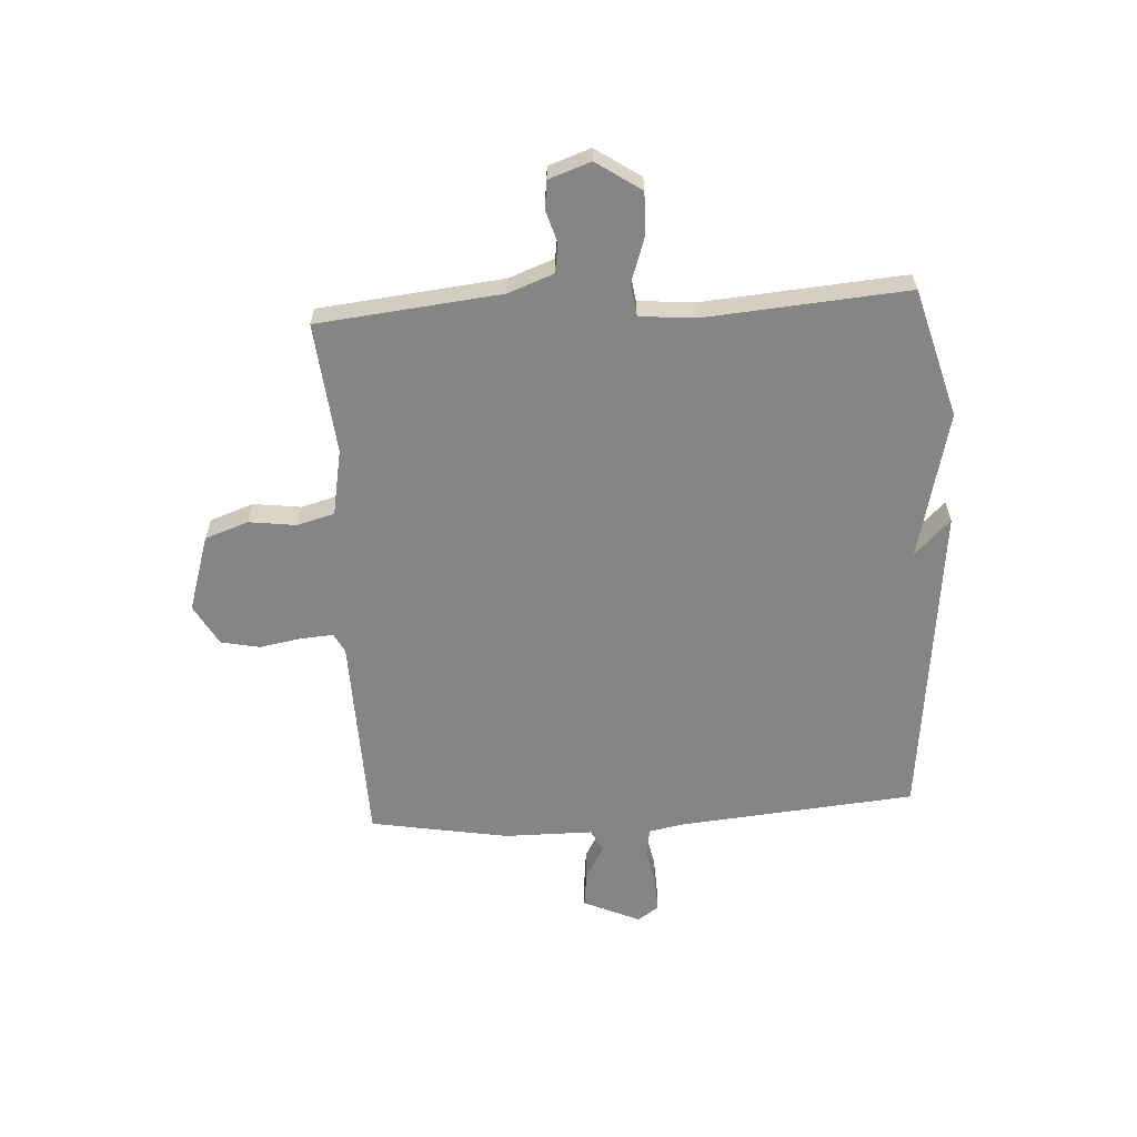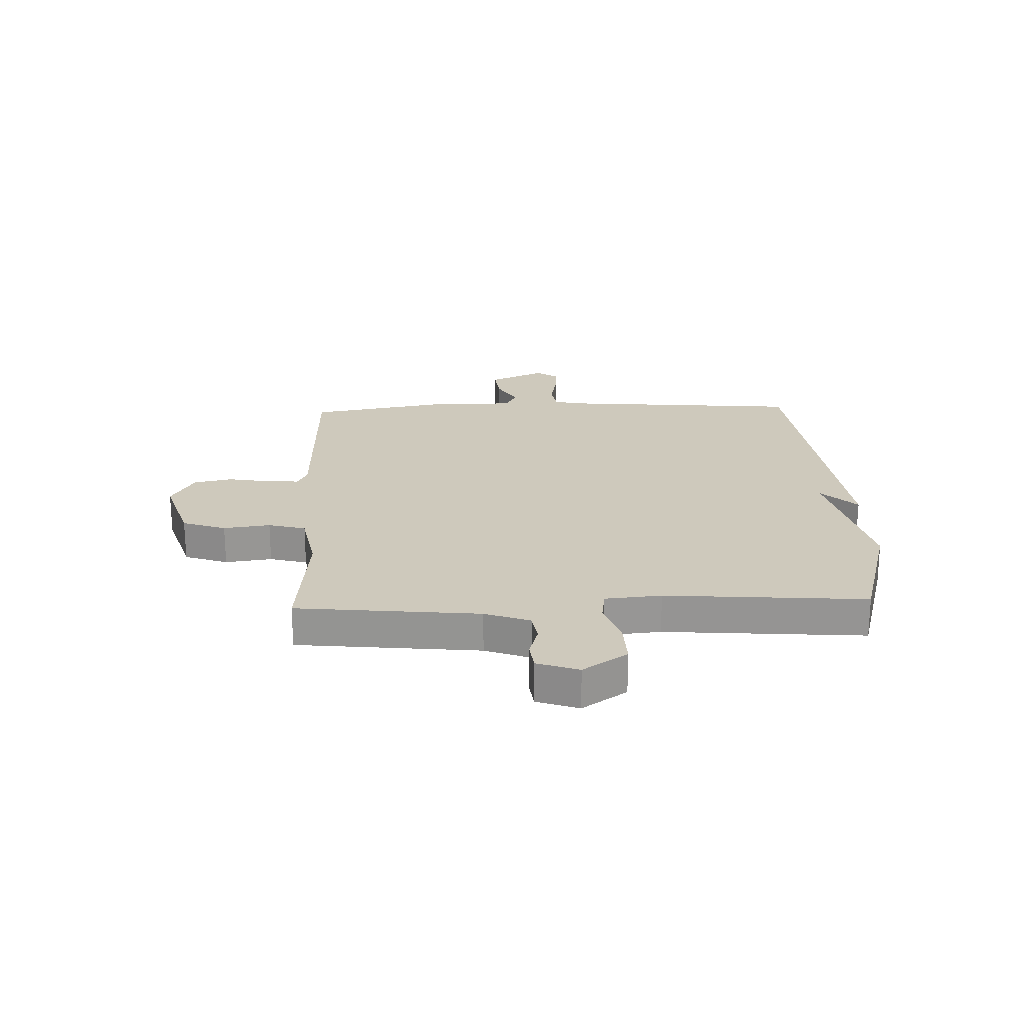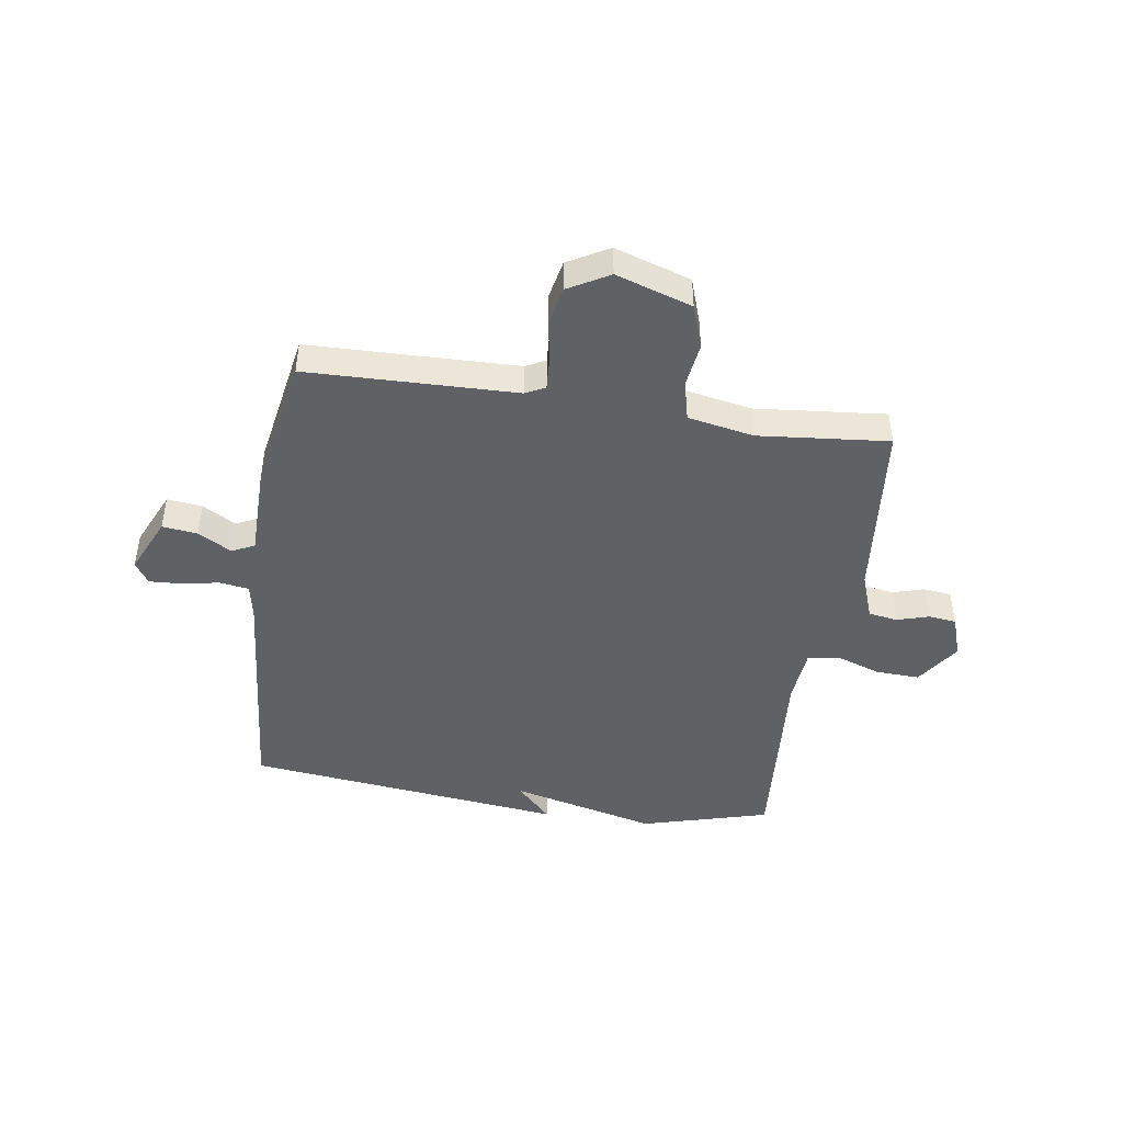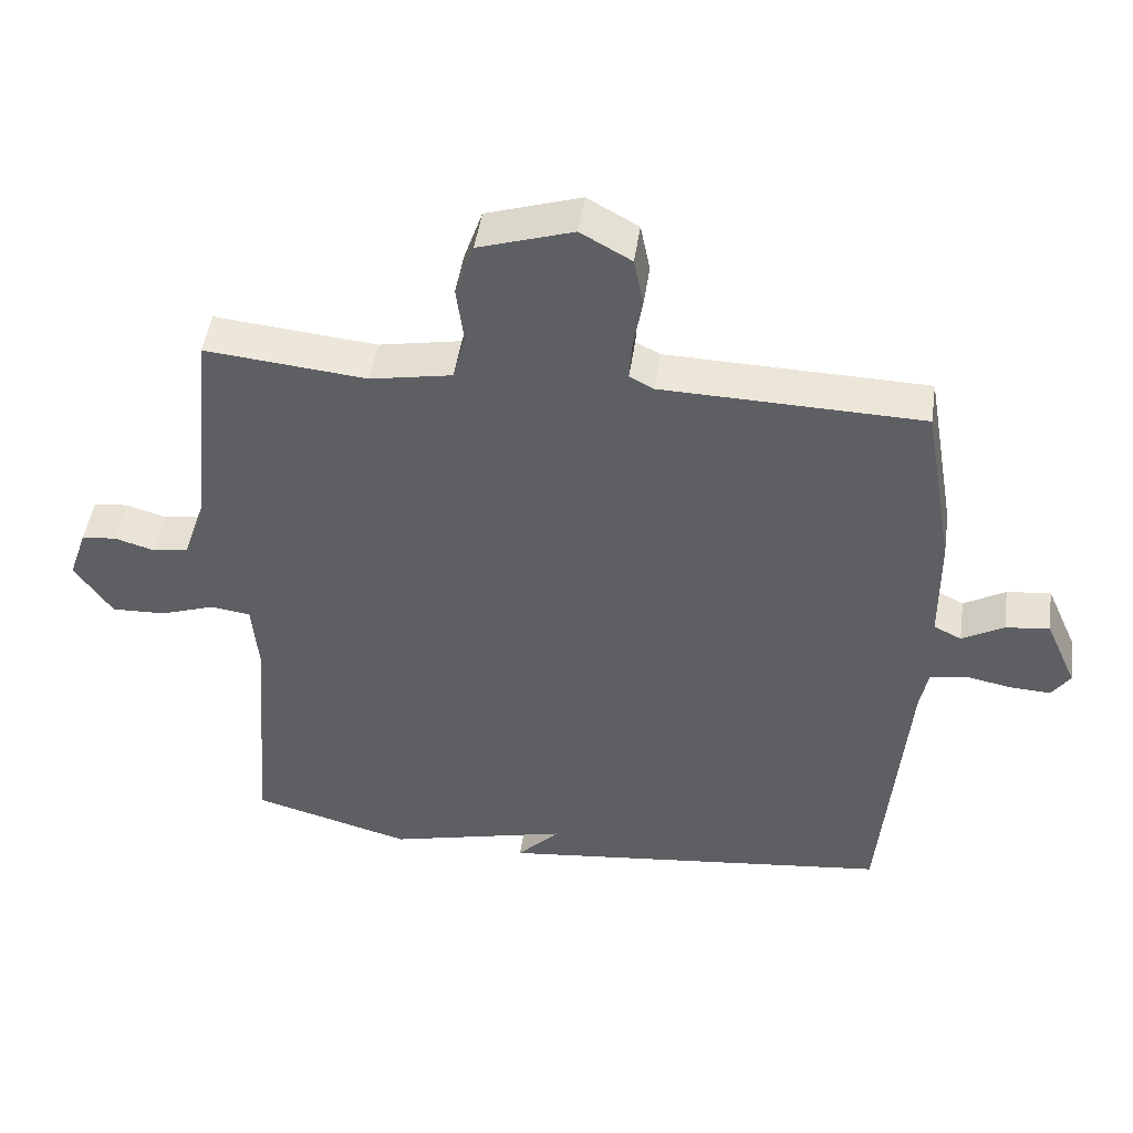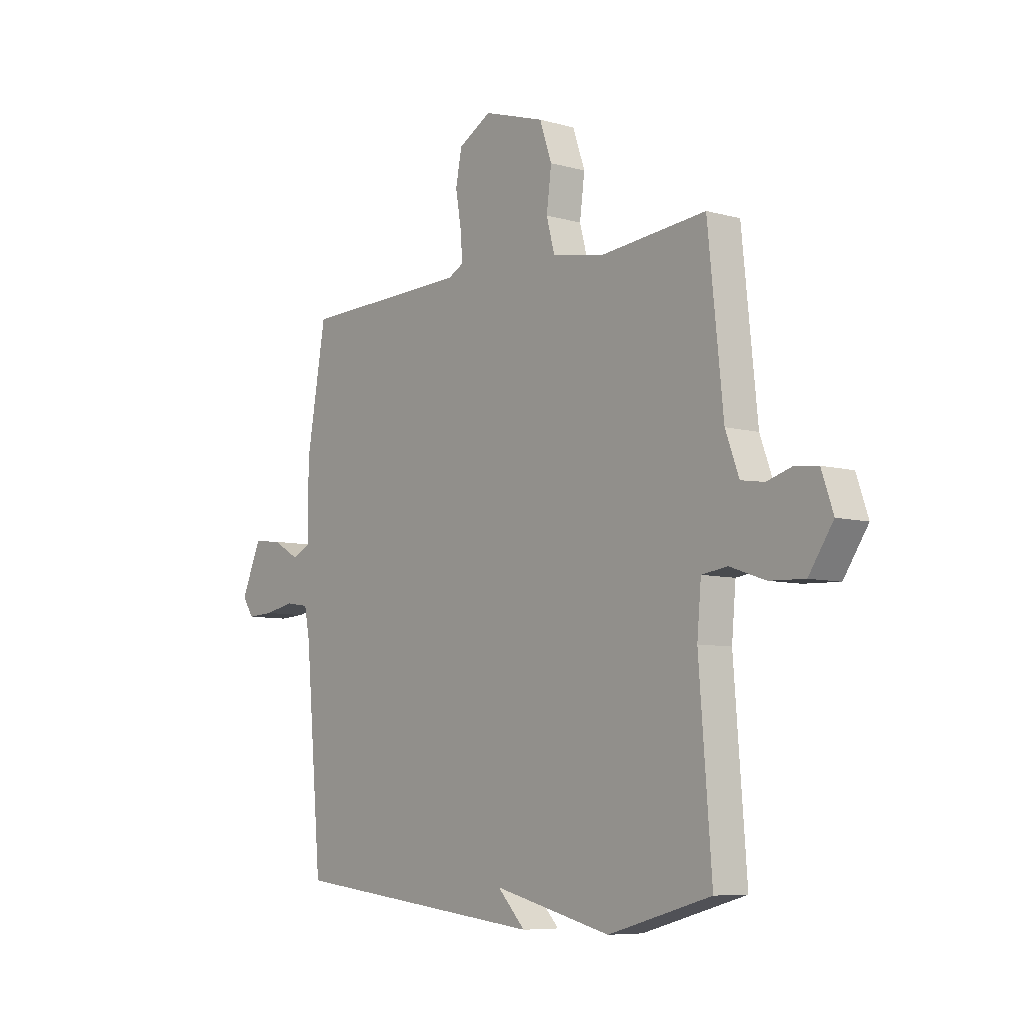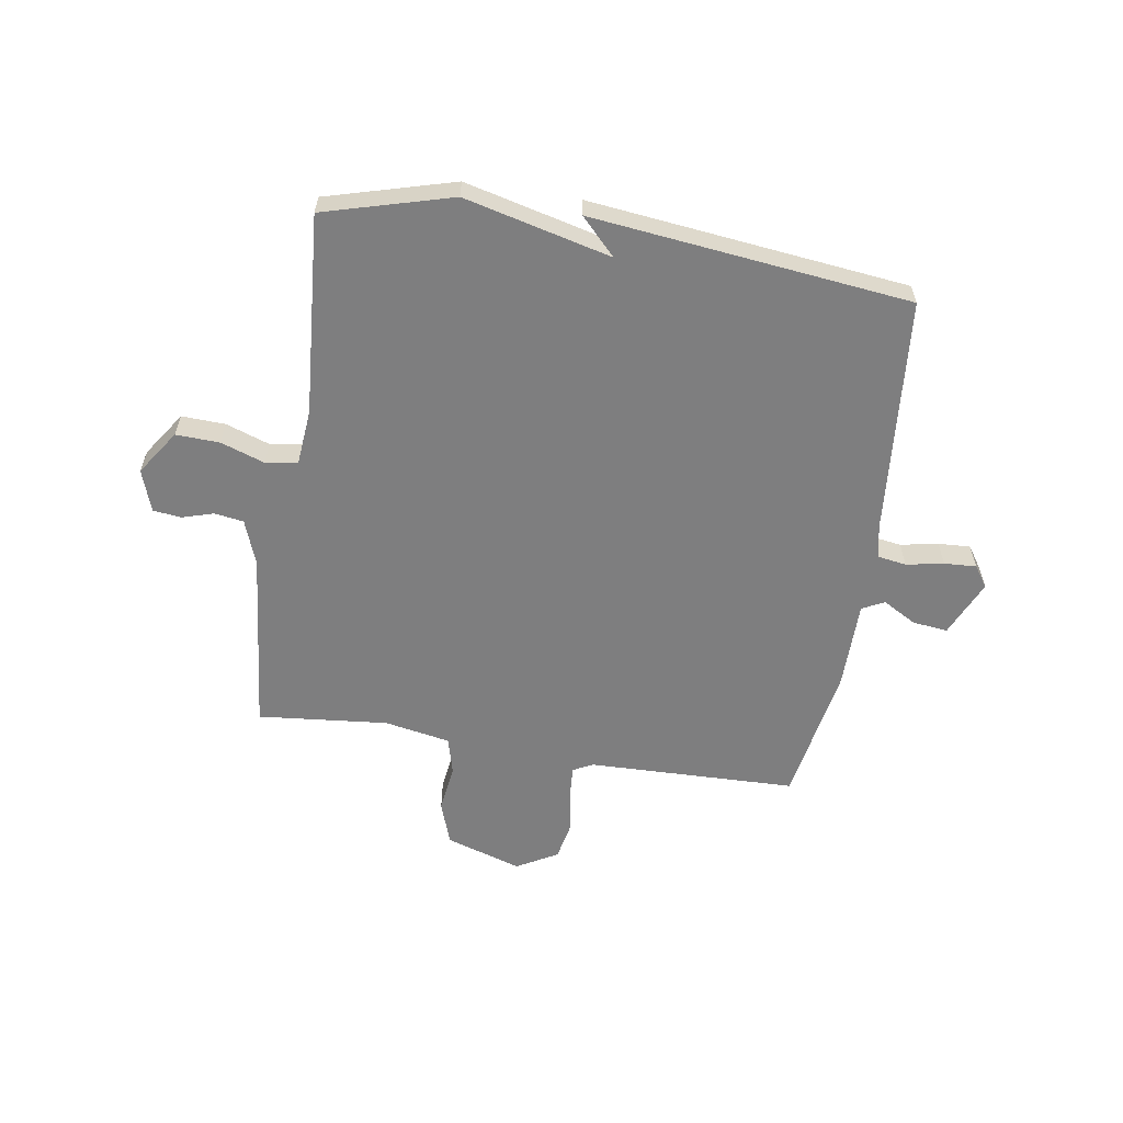
<metadata>
{"format":"obj","ext":"obj","renderer":"f3d","projection":"perspective","resolution":1024,"background":"white","views":[{"elev":-61.7,"azim":93.5,"up":"+Y"},{"elev":22.5,"azim":87.9,"up":"+Y"},{"elev":-45.6,"azim":-8.7,"up":"+Y"},{"elev":47.0,"azim":-171.9,"up":"+Z"},{"elev":-7.2,"azim":51.2,"up":"+Z"},{"elev":-59.5,"azim":170.9,"up":"+Y"}]}
</metadata>
<code>
v 0.5 0.07 -0.5
v 0.271 0.07 -0.564
v 0.009 0.07 -0.5
v 0.071 0.07 -0.564
v -0.5 0.07 -0.5
v -0.537 0.07 -0.076
v -0.549 0.07 -0.015
v -0.601 0.07 -0.007
v -0.668 0.07 -0.02
v -0.726 0.07 -0.023
v -0.752 0.07 0.015
v -0.707 0.07 0.116
v -0.644 0.07 0.109
v -0.584 0.07 0.075
v -0.544 0.07 0.095
v -0.543 0.07 0.253
v -0.5 0.07 0.5
v -0.126 0.07 0.51
v -0.091 0.07 0.528
v -0.095 0.07 0.586
v -0.108 0.07 0.661
v -0.094 0.07 0.73
v -0.021 0.07 0.771
v 0.115 0.07 0.728
v 0.142 0.07 0.65
v 0.131 0.07 0.566
v 0.149 0.07 0.499
v 0.267 0.07 0.477
v 0.5 0.07 0.5
v 0.534 0.07 0.172
v 0.564 0.07 0.091
v 0.616 0.07 0.083
v 0.673 0.07 0.1
v 0.723 0.07 0.094
v 0.749 0.07 0.019
v 0.695 0.07 -0.061
v 0.617 0.07 -0.058
v 0.538 0.07 -0.031
v 0.481 0.07 -0.039
v 0.472 0.07 -0.14
v 0.5 0 -0.5
v 0.271 0 -0.564
v 0.009 0 -0.5
v 0.071 0 -0.564
v -0.5 0 -0.5
v -0.537 0 -0.076
v -0.549 0 -0.015
v -0.601 0 -0.007
v -0.668 0 -0.02
v -0.726 0 -0.023
v -0.752 0 0.015
v -0.707 0 0.116
v -0.644 0 0.109
v -0.584 0 0.075
v -0.544 0 0.095
v -0.543 0 0.253
v -0.5 0 0.5
v -0.126 0 0.51
v -0.091 0 0.528
v -0.095 0 0.586
v -0.108 0 0.661
v -0.094 0 0.73
v -0.021 0 0.771
v 0.115 0 0.728
v 0.142 0 0.65
v 0.131 0 0.566
v 0.149 0 0.499
v 0.267 0 0.477
v 0.5 0 0.5
v 0.534 0 0.172
v 0.564 0 0.091
v 0.616 0 0.083
v 0.673 0 0.1
v 0.723 0 0.094
v 0.749 0 0.019
v 0.695 0 -0.061
v 0.617 0 -0.058
v 0.538 0 -0.031
v 0.481 0 -0.039
v 0.472 0 -0.14
f 36 37 38
f 35 36 38
f 34 35 38
f 33 34 38
f 32 33 38
f 31 32 38 39
f 30 31 39
f 28 29 30 39
f 27 28 39 40
f 24 25 26
f 23 24 26
f 22 23 26
f 21 22 26
f 20 21 26
f 19 20 26 27
f 1 2 3
f 40 1 3
f 27 40 3
f 19 27 3
f 18 19 3
f 17 18 3
f 16 17 3
f 15 16 3
f 12 13 14
f 11 12 14
f 10 11 14
f 9 10 14
f 8 9 14
f 7 8 14 15
f 3 4 5 6
f 3 6 7 15
f 78 77 76
f 78 76 75
f 78 75 74
f 78 74 73
f 78 73 72
f 79 78 72 71
f 79 71 70
f 79 70 69 68
f 80 79 68 67
f 66 65 64
f 66 64 63
f 66 63 62
f 66 62 61
f 66 61 60
f 67 66 60 59
f 43 42 41
f 43 41 80
f 43 80 67
f 43 67 59
f 43 59 58
f 43 58 57
f 43 57 56
f 43 56 55
f 54 53 52
f 54 52 51
f 54 51 50
f 54 50 49
f 54 49 48
f 55 54 48 47
f 46 45 44 43
f 55 47 46 43
f 1 41 42 2
f 2 42 43 3
f 3 43 44 4
f 4 44 45 5
f 5 45 46 6
f 6 46 47 7
f 7 47 48 8
f 8 48 49 9
f 9 49 50 10
f 10 50 51 11
f 11 51 52 12
f 12 52 53 13
f 13 53 54 14
f 14 54 55 15
f 15 55 56 16
f 16 56 57 17
f 17 57 58 18
f 18 58 59 19
f 19 59 60 20
f 20 60 61 21
f 21 61 62 22
f 22 62 63 23
f 23 63 64 24
f 24 64 65 25
f 25 65 66 26
f 26 66 67 27
f 27 67 68 28
f 28 68 69 29
f 29 69 70 30
f 30 70 71 31
f 31 71 72 32
f 32 72 73 33
f 33 73 74 34
f 34 74 75 35
f 35 75 76 36
f 36 76 77 37
f 37 77 78 38
f 38 78 79 39
f 39 79 80 40
f 40 80 41 1

</code>
